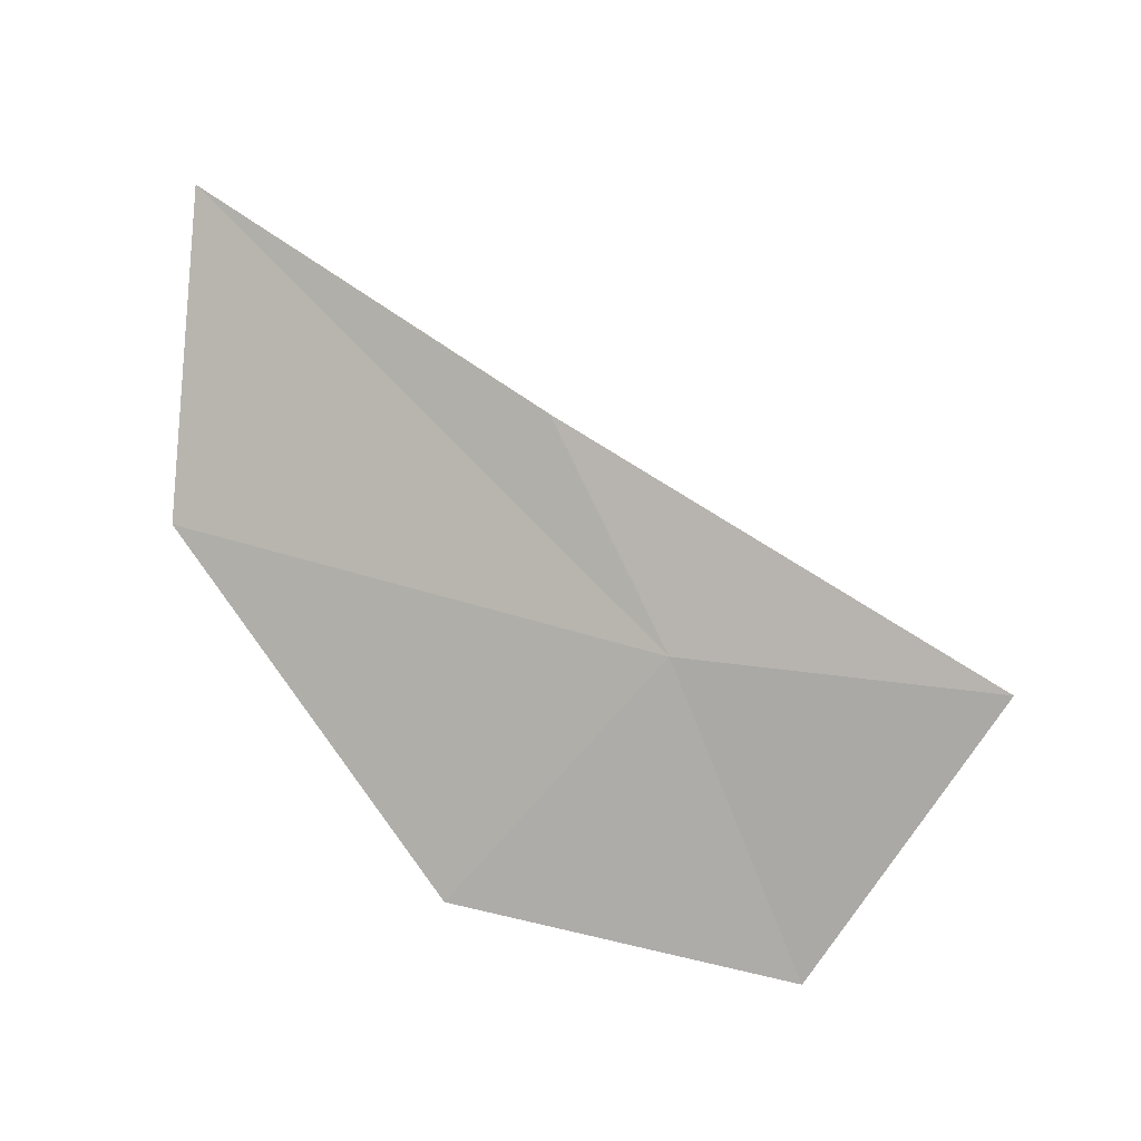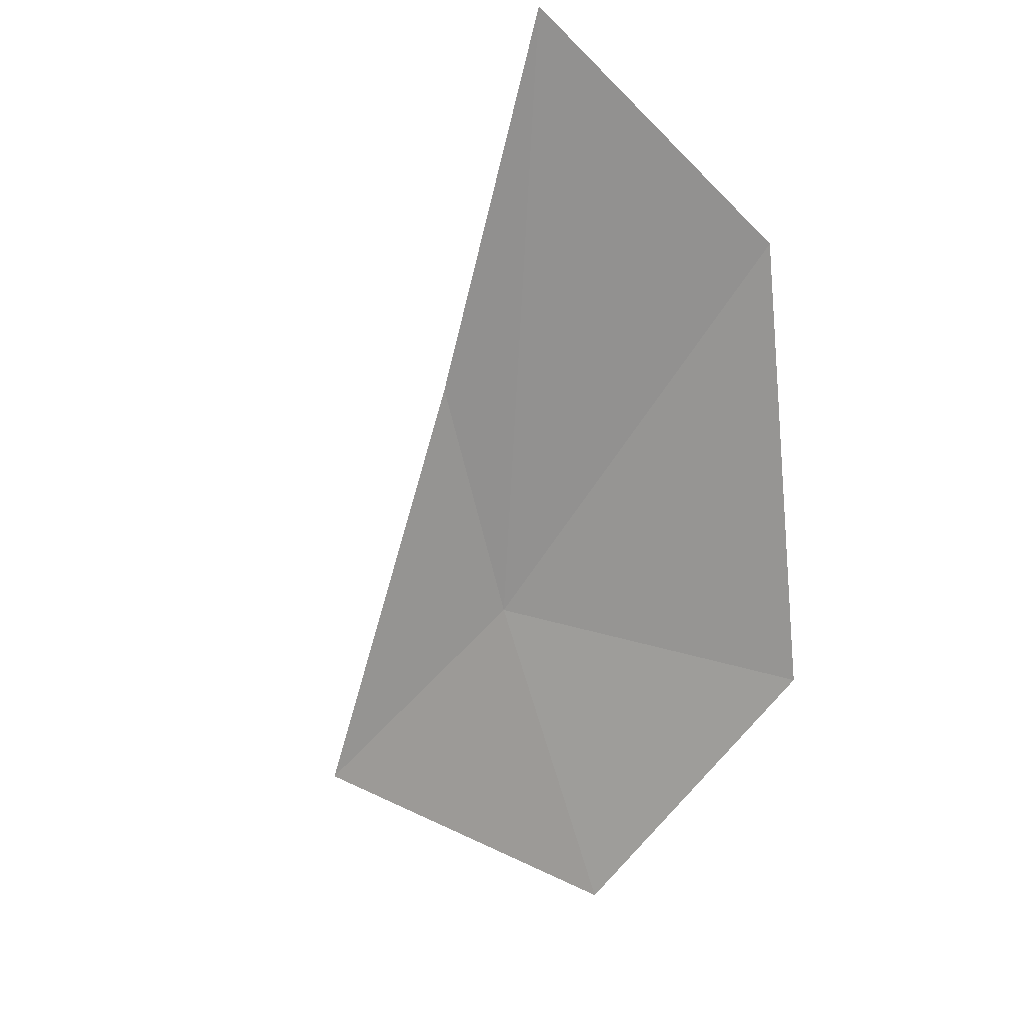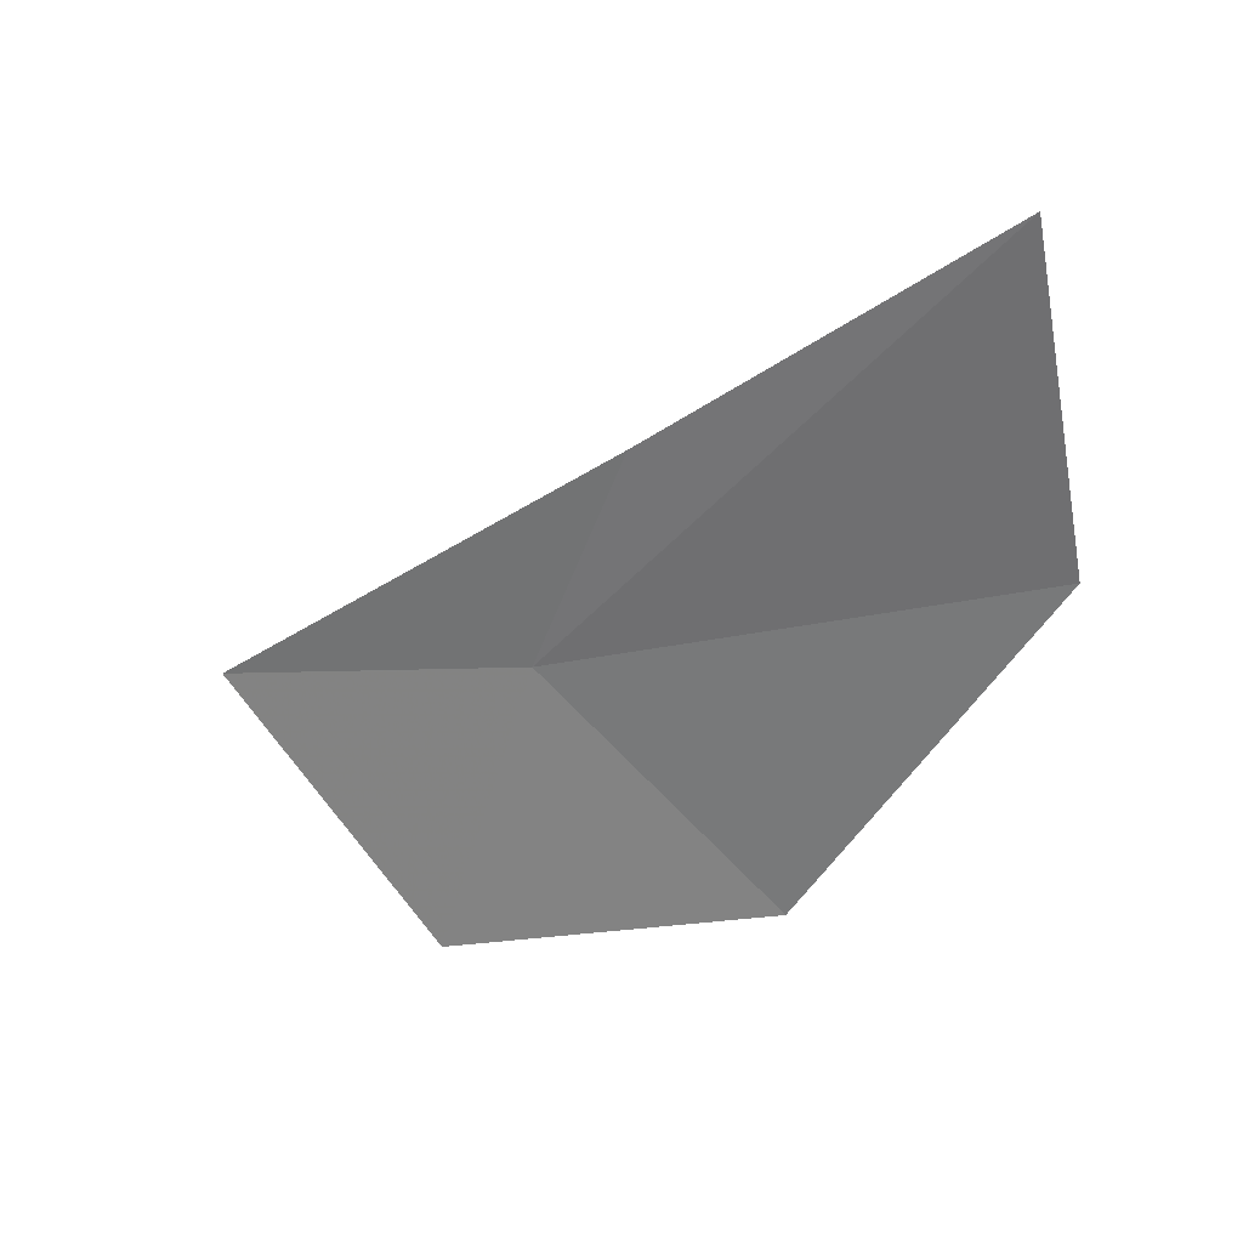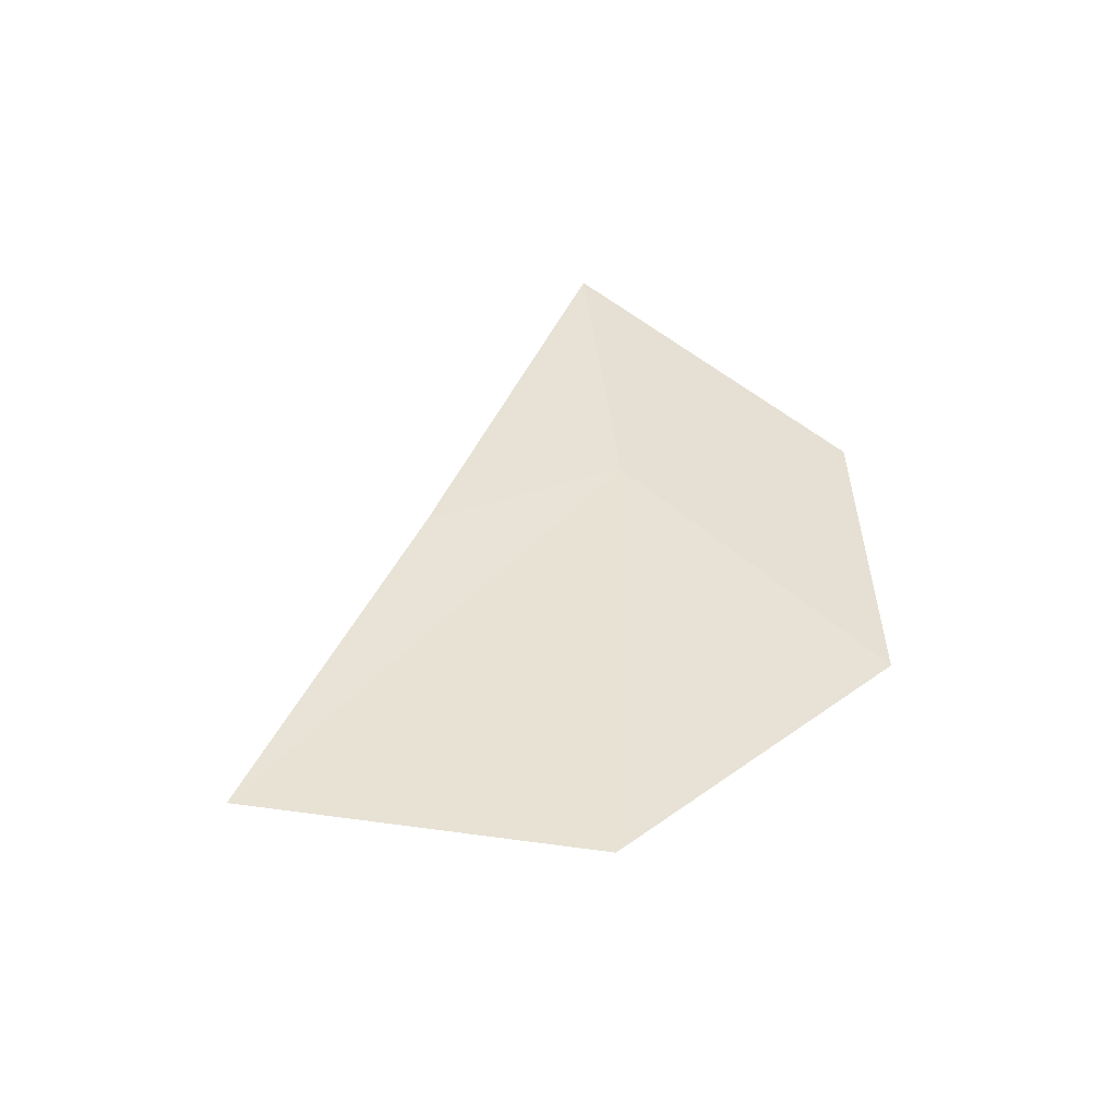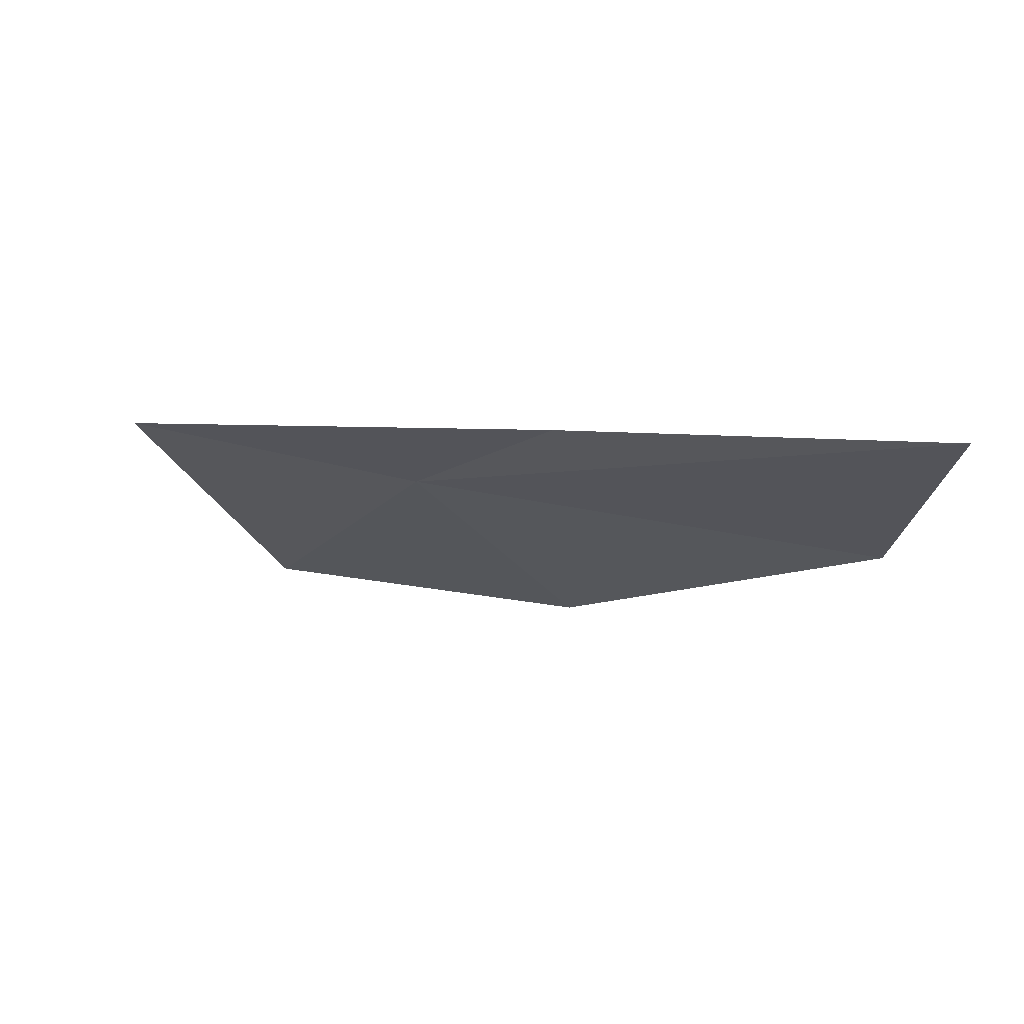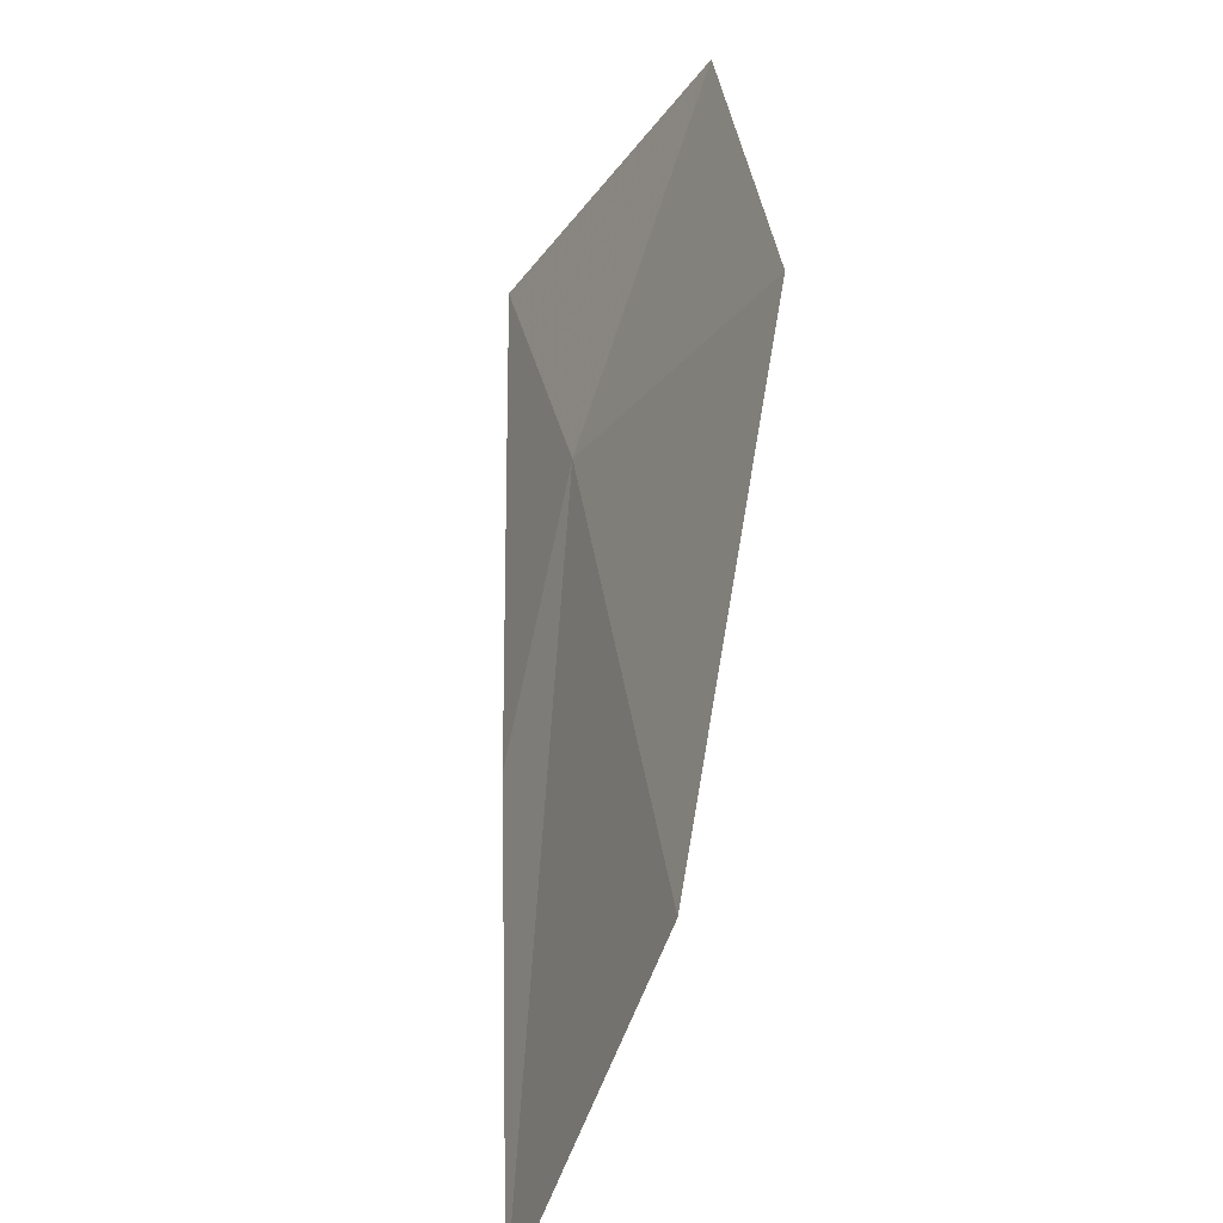
<metadata>
{"format":"obj","ext":"obj","renderer":"f3d","projection":"perspective","resolution":1024,"background":"white","views":[{"elev":77.1,"azim":-95.4,"up":"+Y"},{"elev":-69.8,"azim":125.9,"up":"+Y"},{"elev":-43.4,"azim":90.6,"up":"+Y"},{"elev":31.5,"azim":159.2,"up":"+Y"},{"elev":-2.7,"azim":75.1,"up":"+Y"},{"elev":-74.2,"azim":-93.6,"up":"+Z"}]}
</metadata>
<code>
v 4.814 -1.652 40.32
v 5.923 -1.464 39.89
v 7.22 -1.598 38.36
v 5.734 -2.061 38.1
v 3.887 -2.311 39.21
v 4.449 -1.345 41.75
v 3.351 -2.082 40.78
f 1 3 2
f 1 4 3
f 1 5 4
f 1 2 6
f 1 6 7
f 1 7 5

</code>
